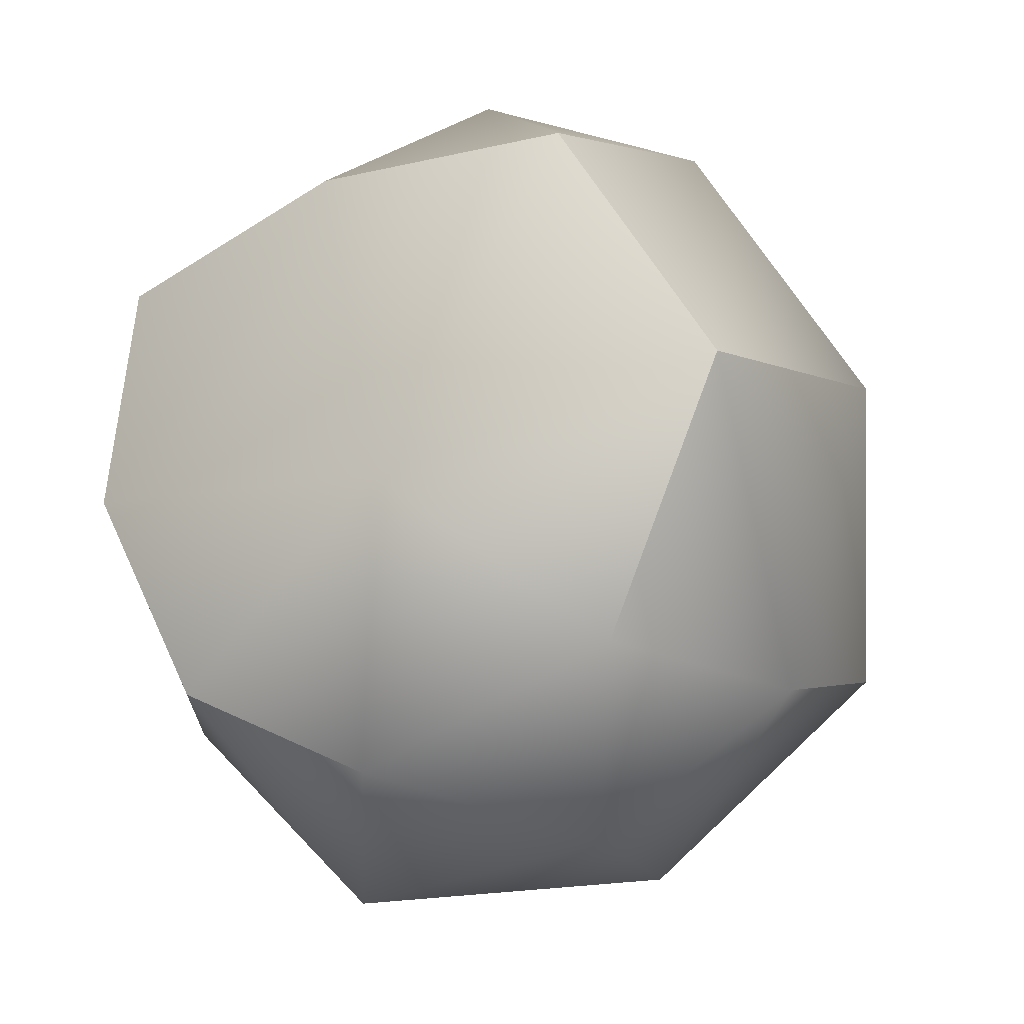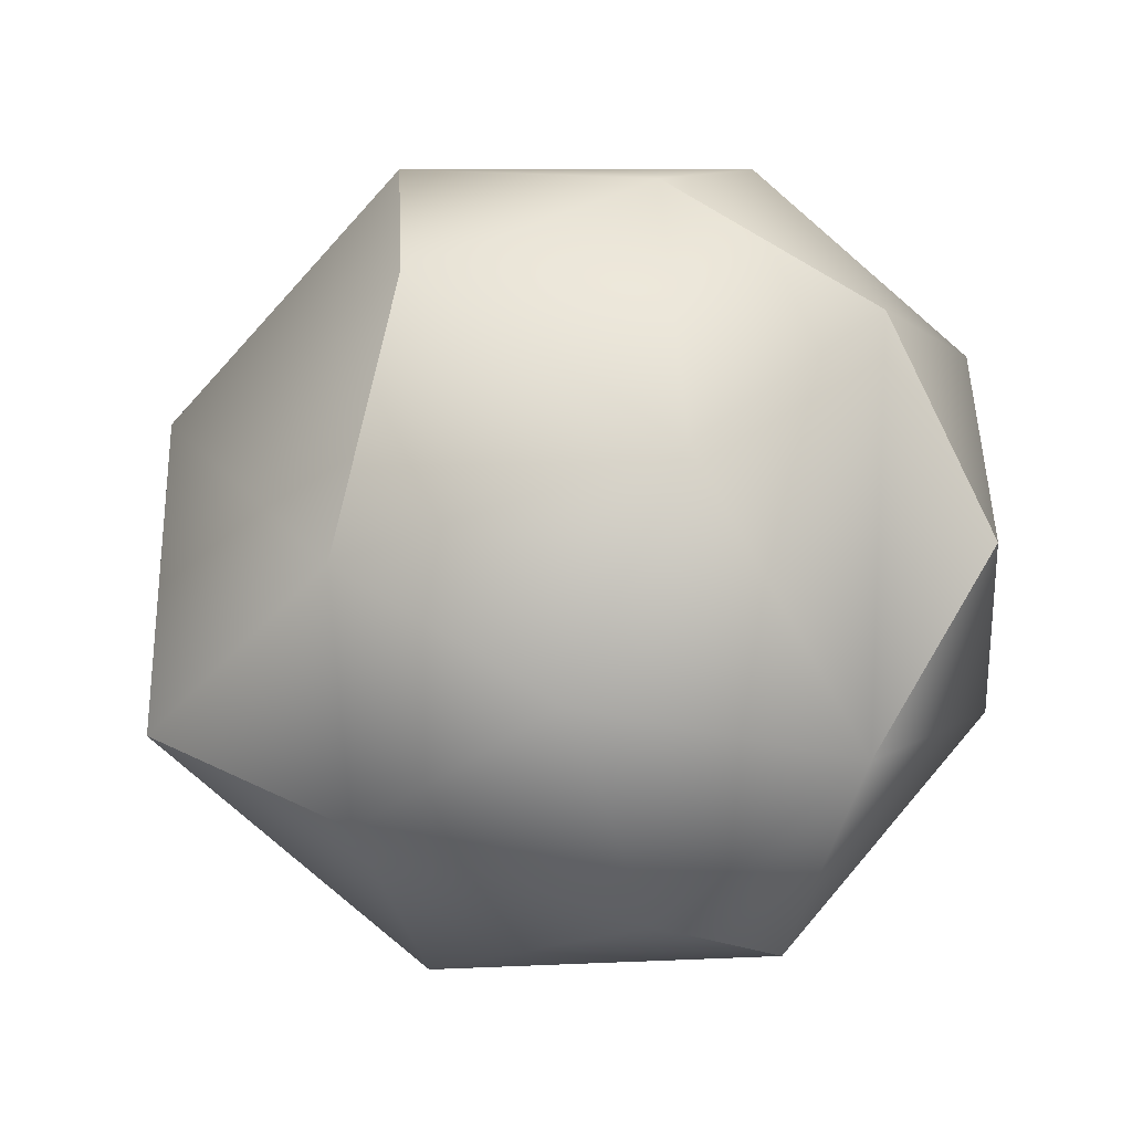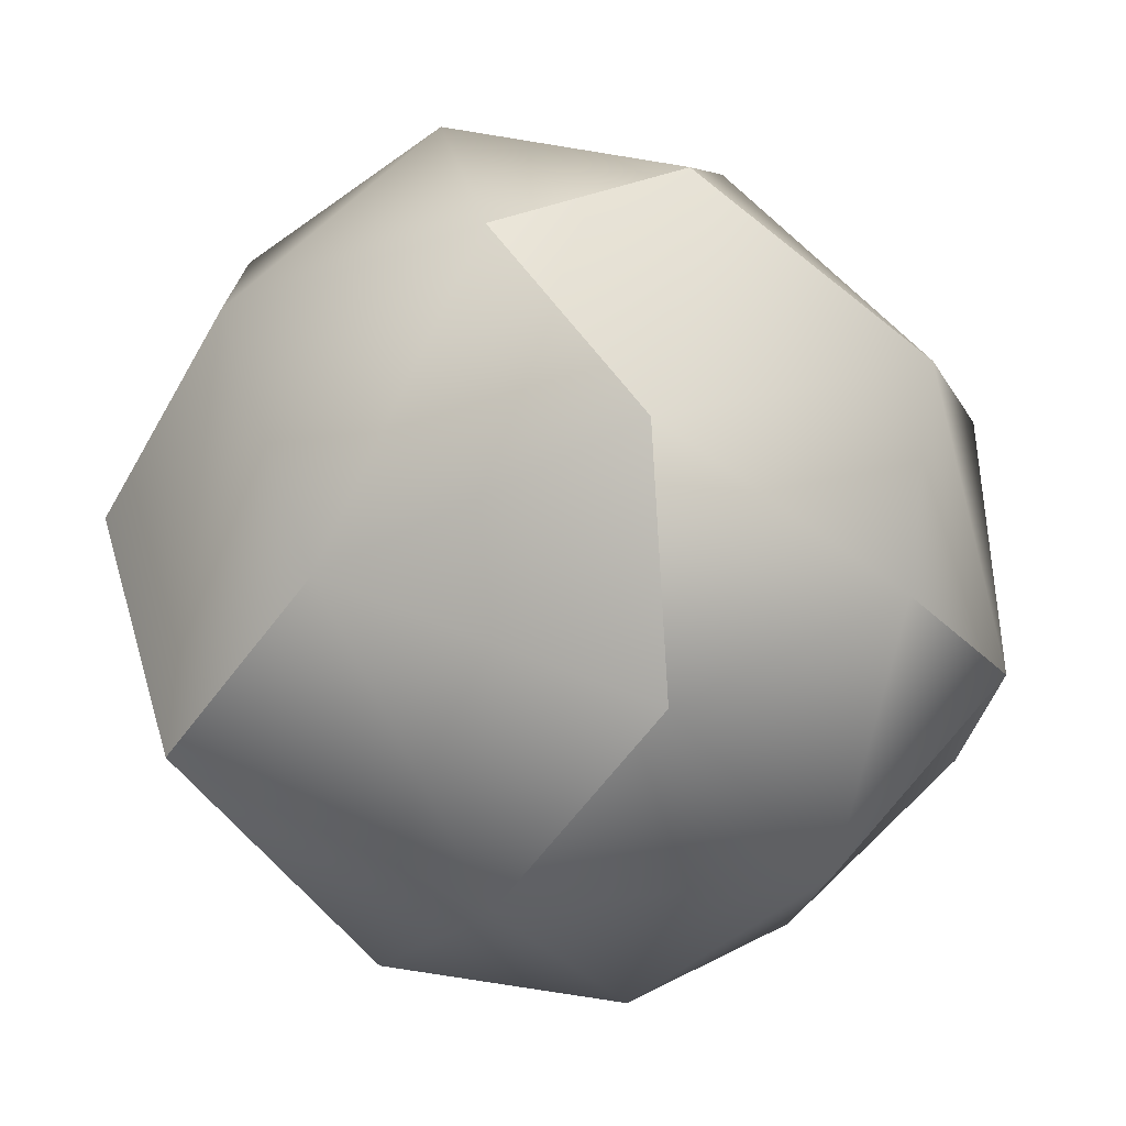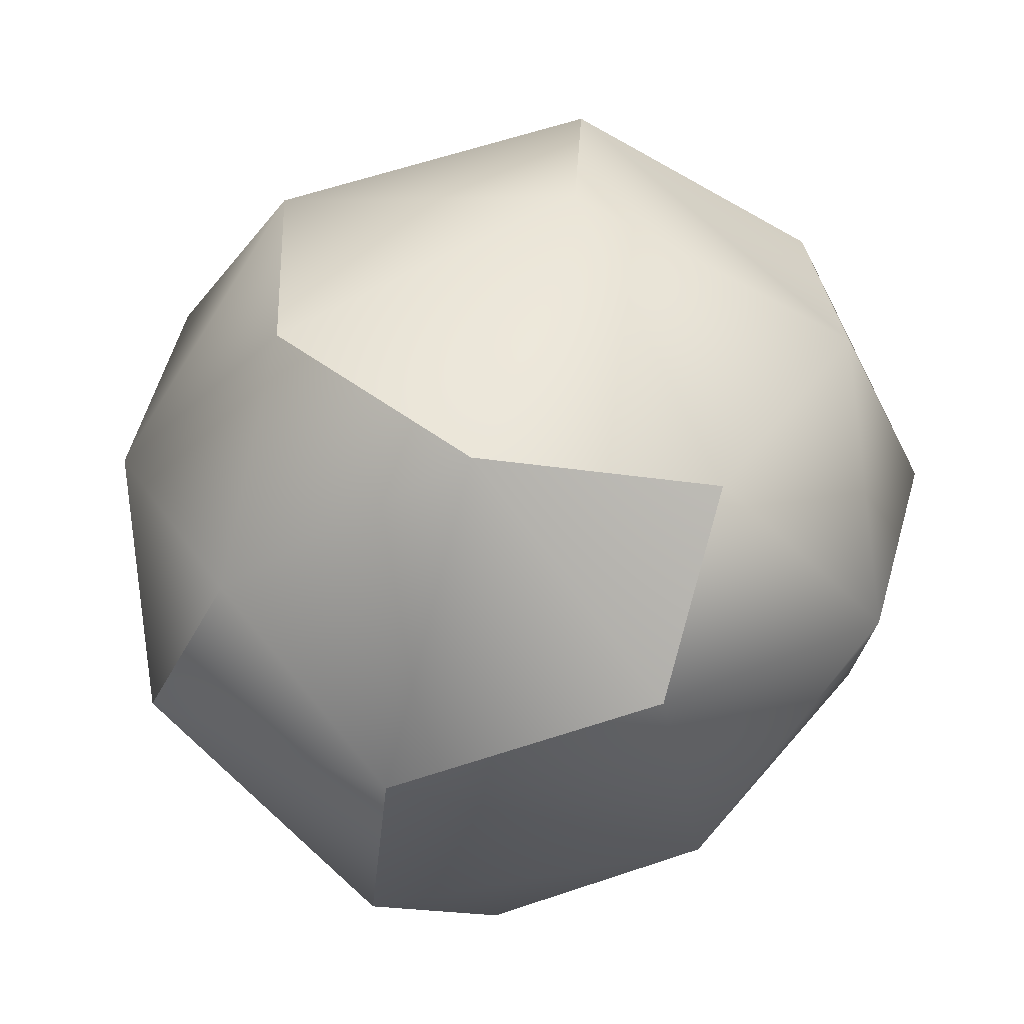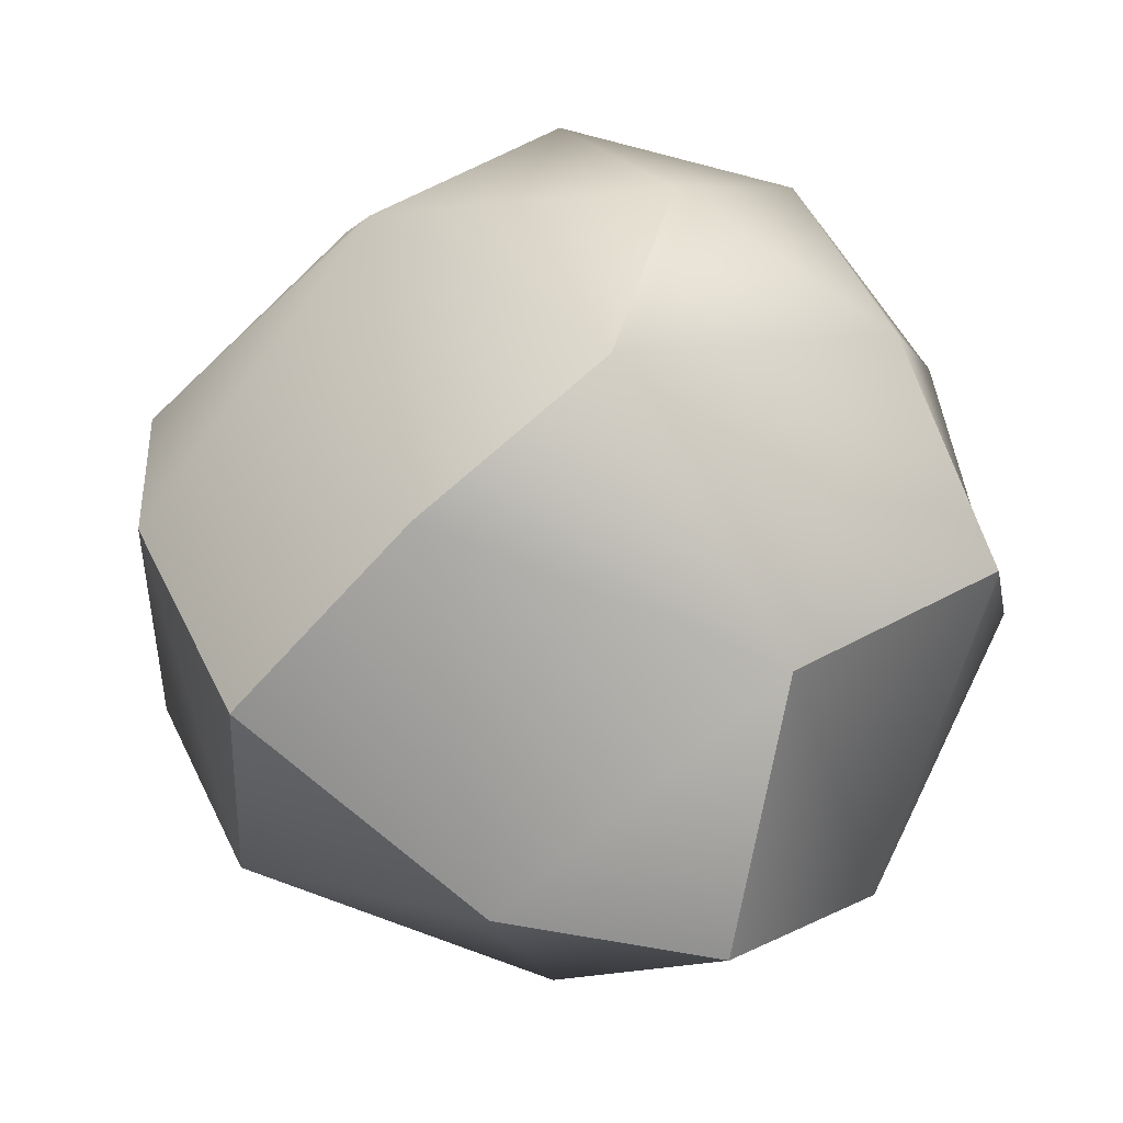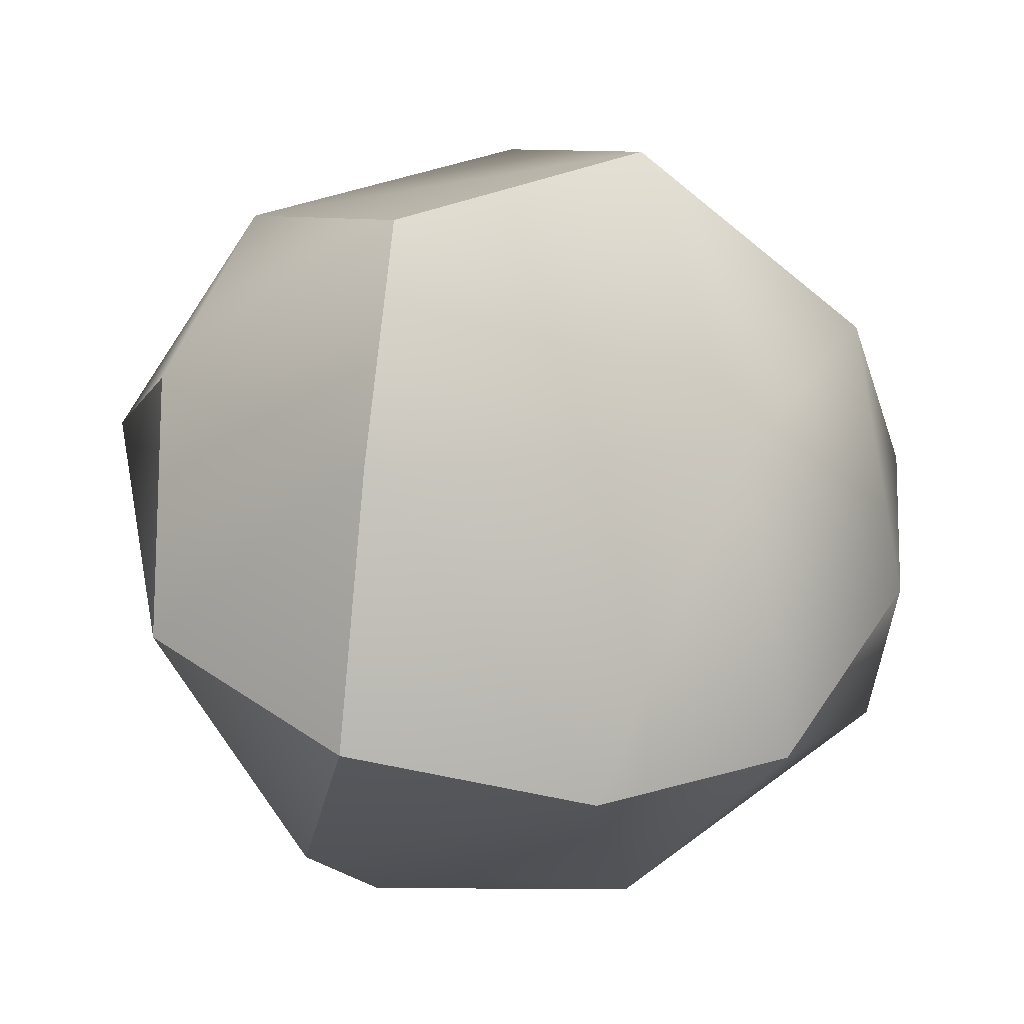
<metadata>
{"format":"obj","ext":"obj","renderer":"f3d","projection":"perspective","resolution":1024,"background":"white","views":[{"elev":-50.2,"azim":-79.7,"up":"+Y"},{"elev":-59.5,"azim":50.2,"up":"+Y"},{"elev":-1.1,"azim":16.3,"up":"+Y"},{"elev":52.2,"azim":132.8,"up":"+Z"},{"elev":-71.4,"azim":-20.7,"up":"+Z"},{"elev":-23.3,"azim":-80.7,"up":"+Z"}]}
</metadata>
<code>
v 0.4211 -57.34 1514
v 0.06785 -57.56 1513
v 0.2417 -57.47 1513
v 0.2291 -57 1513
v -0.1877 -57.34 1513
v -0.3841 -57.03 1513
v -0.05132 -56.45 1513
v -0.1572 -57.55 1513
v -0.587 -57.32 1513
v -0.3318 -57.5 1514
v -0.7686 -56.71 1513
v -0.5346 -56.62 1513
v -0.8234 -56.76 1514
v -0.6117 -57.15 1514
v 0.5353 -57.18 1513
v 0.5687 -56.59 1513
v 0.6688 -57.02 1513
v 0.5732 -56.9 1514
v 0.3292 -56.5 1513
v 0.2596 -57.06 1514
v -0.05246 -57.38 1514
v -0.2402 -56.11 1514
v -0.03956 -56.33 1514
v 0.2191 -56.22 1514
v -0.5221 -56.44 1514
v 0.1619 -56.16 1513
v -0.269 -56.87 1514
v 0.236 -56.64 1514
v -0.6279 -56.31 1513
v -0.4245 -56.26 1513
v 0.5736 -56.52 1513
v 0.2291 -57 1513
v -0.1877 -57.34 1513
v -0.3841 -57.03 1513
v -0.05132 -56.45 1513
v -0.7686 -56.71 1513
v -0.5346 -56.62 1513
v -0.5346 -56.62 1513
v -0.5346 -56.62 1513
v -0.8234 -56.76 1514
v -0.8234 -56.76 1514
v -0.6117 -57.15 1514
v -0.6117 -57.15 1514
v 0.5353 -57.18 1513
v 0.5353 -57.18 1513
v 0.5687 -56.59 1513
v 0.6688 -57.02 1513
v 0.3292 -56.5 1513
v 0.3292 -56.5 1513
v 0.2596 -57.06 1514
v -0.03956 -56.33 1514
v 0.2191 -56.22 1514
v 0.236 -56.64 1514
v -0.6279 -56.31 1513
v -0.4245 -56.26 1513
v 0.5736 -56.52 1513
g grp1
f 1 2 3
f 4 5 6
f 6 7 4
f 8 9 33
f 3 8 5
f 2 8 3
f 10 8 2
f 11 34 9
f 11 12 34
f 11 9 13
f 14 13 9
f 8 10 9
f 14 9 10
f 37 7 6
f 15 16 17
f 1 47 18
f 19 4 7
f 16 32 48
f 32 16 15
f 3 4 44
f 1 3 47
f 47 3 45
f 1 20 21
f 2 1 21
f 21 42 10
f 10 2 21
f 9 34 33
f 5 4 3
f 22 23 24
f 25 23 22
f 26 22 24
f 25 27 23
f 27 28 23
f 52 51 53
f 29 40 25
f 29 36 40
f 43 27 25
f 25 41 43
f 29 25 22
f 29 30 36
f 22 55 54
f 22 26 55
f 38 36 30
f 17 16 31
f 18 17 31
f 53 18 31
f 31 52 53
f 56 46 26
f 24 56 26
f 53 20 18
f 27 50 28
f 26 46 49
f 35 26 49
f 27 21 50
f 21 27 42
f 55 35 39
f 26 35 55
f 1 18 20

</code>
